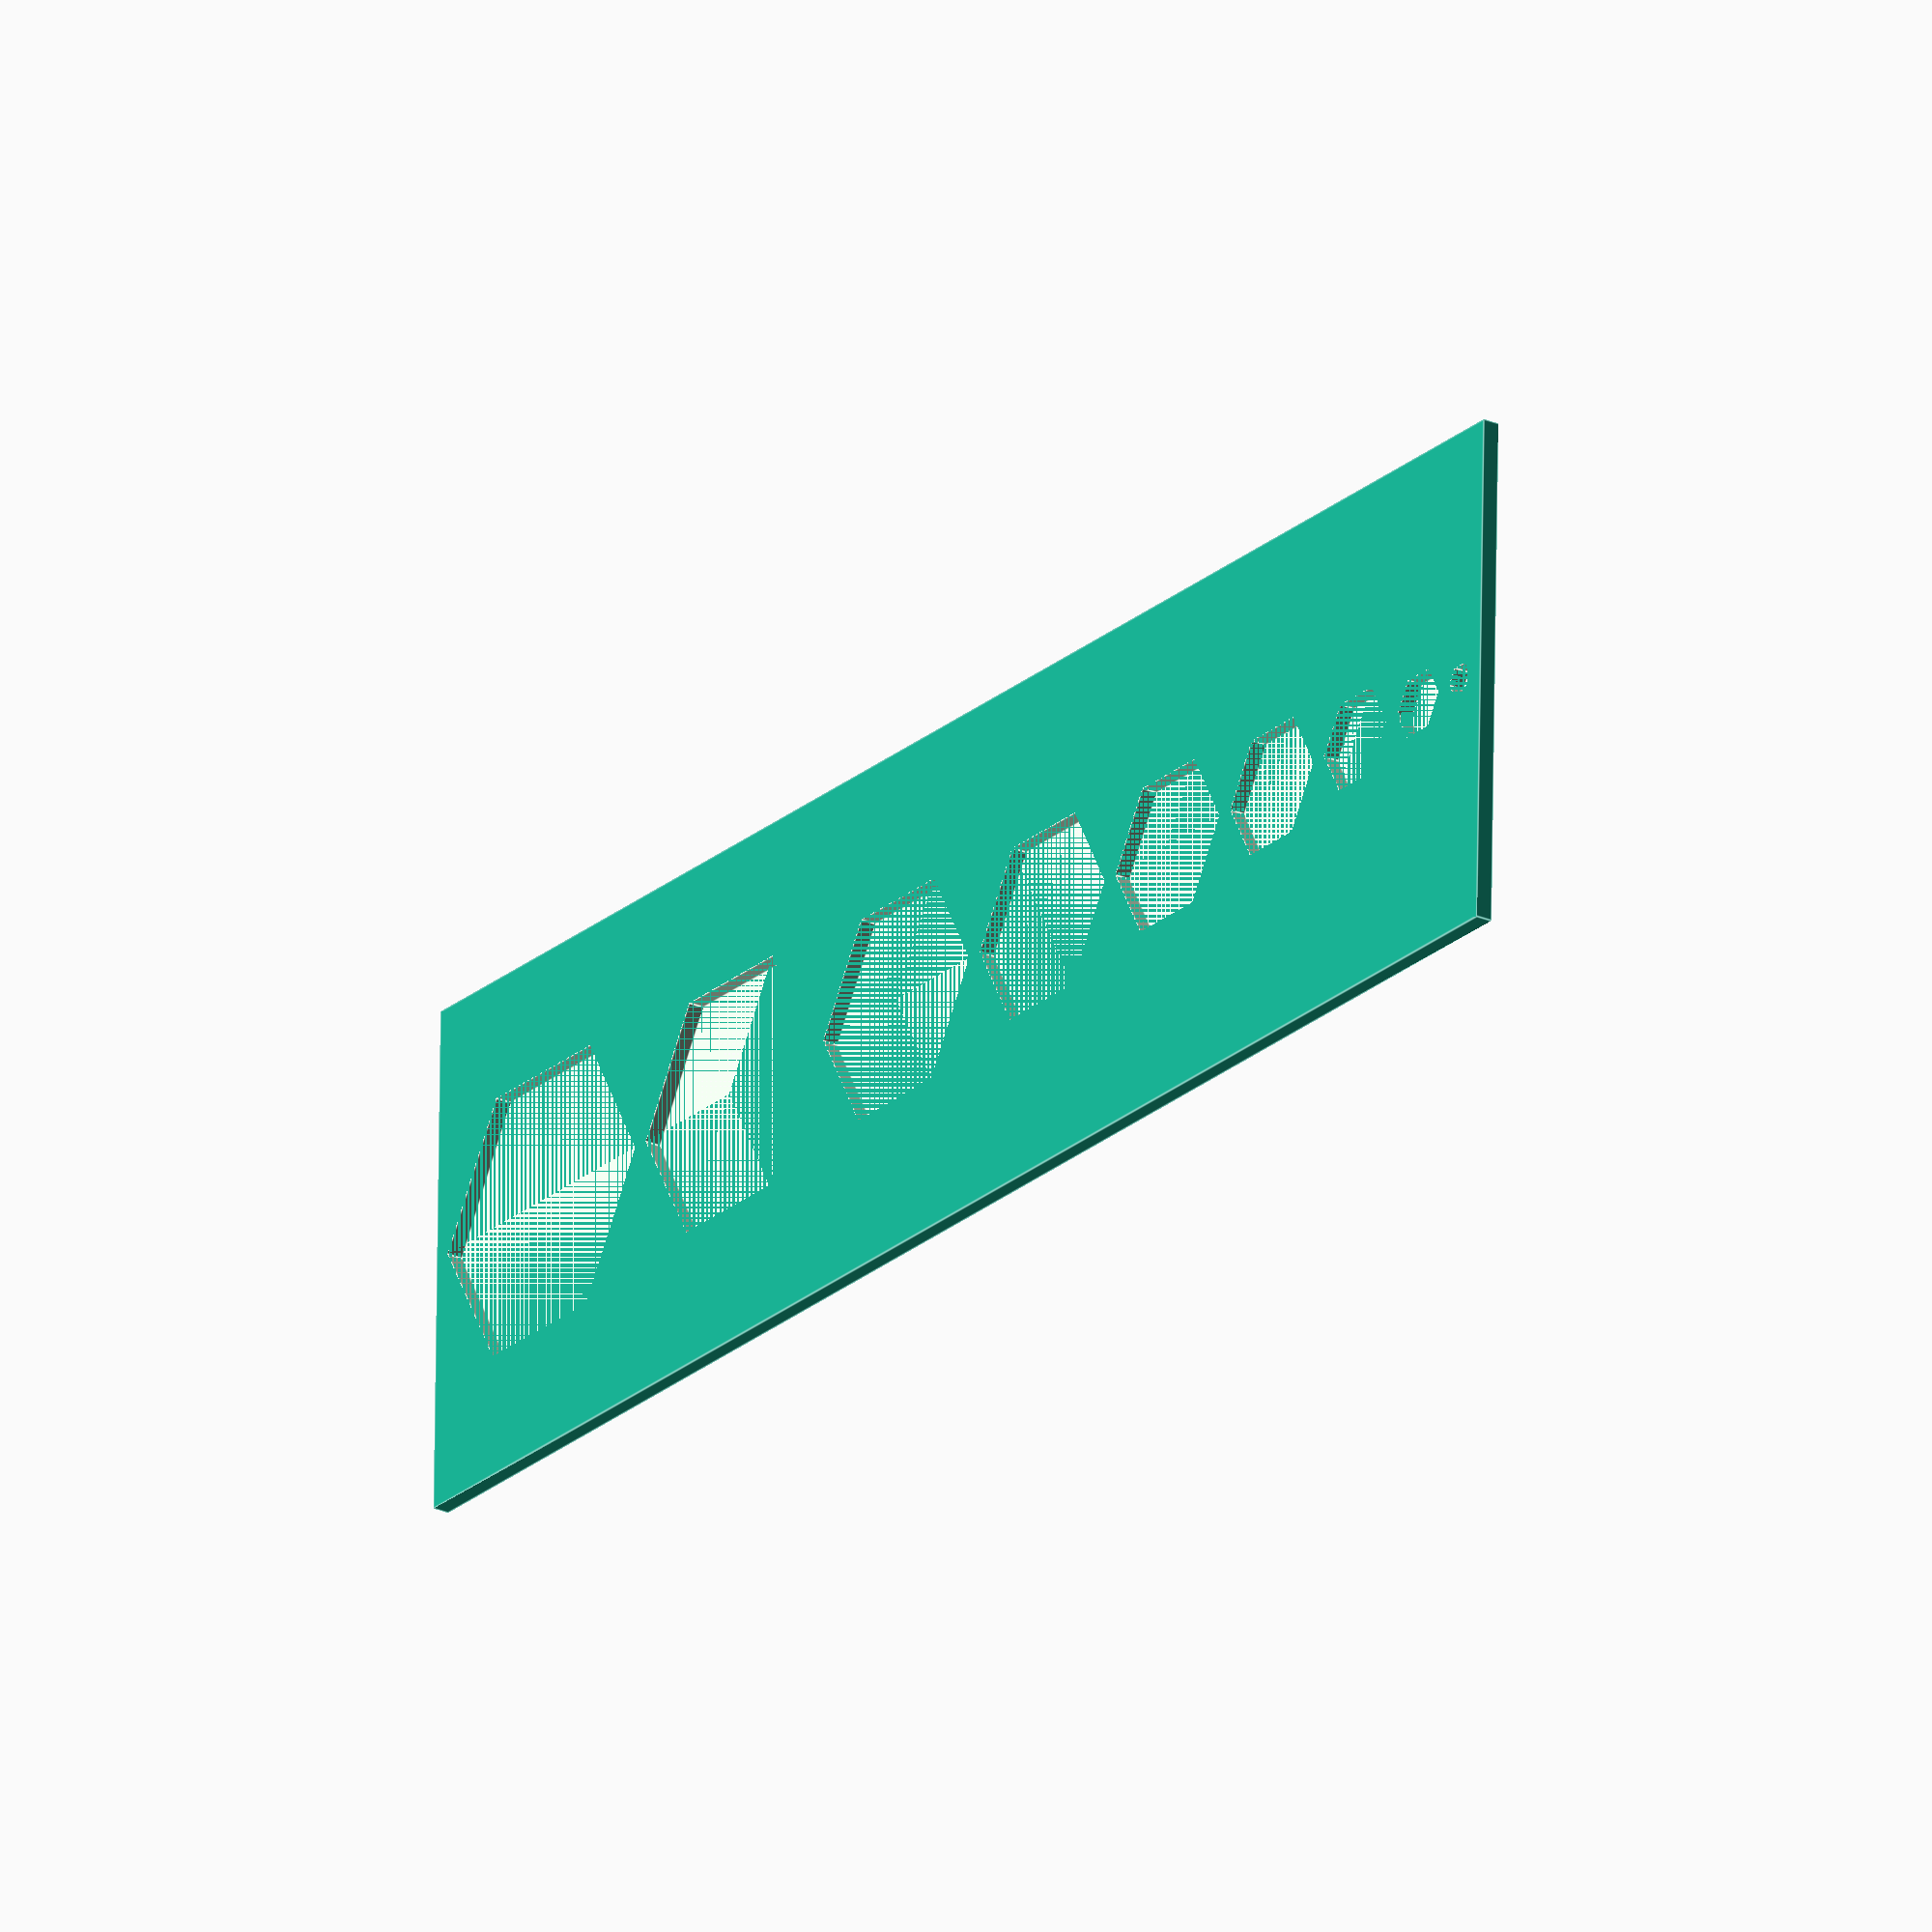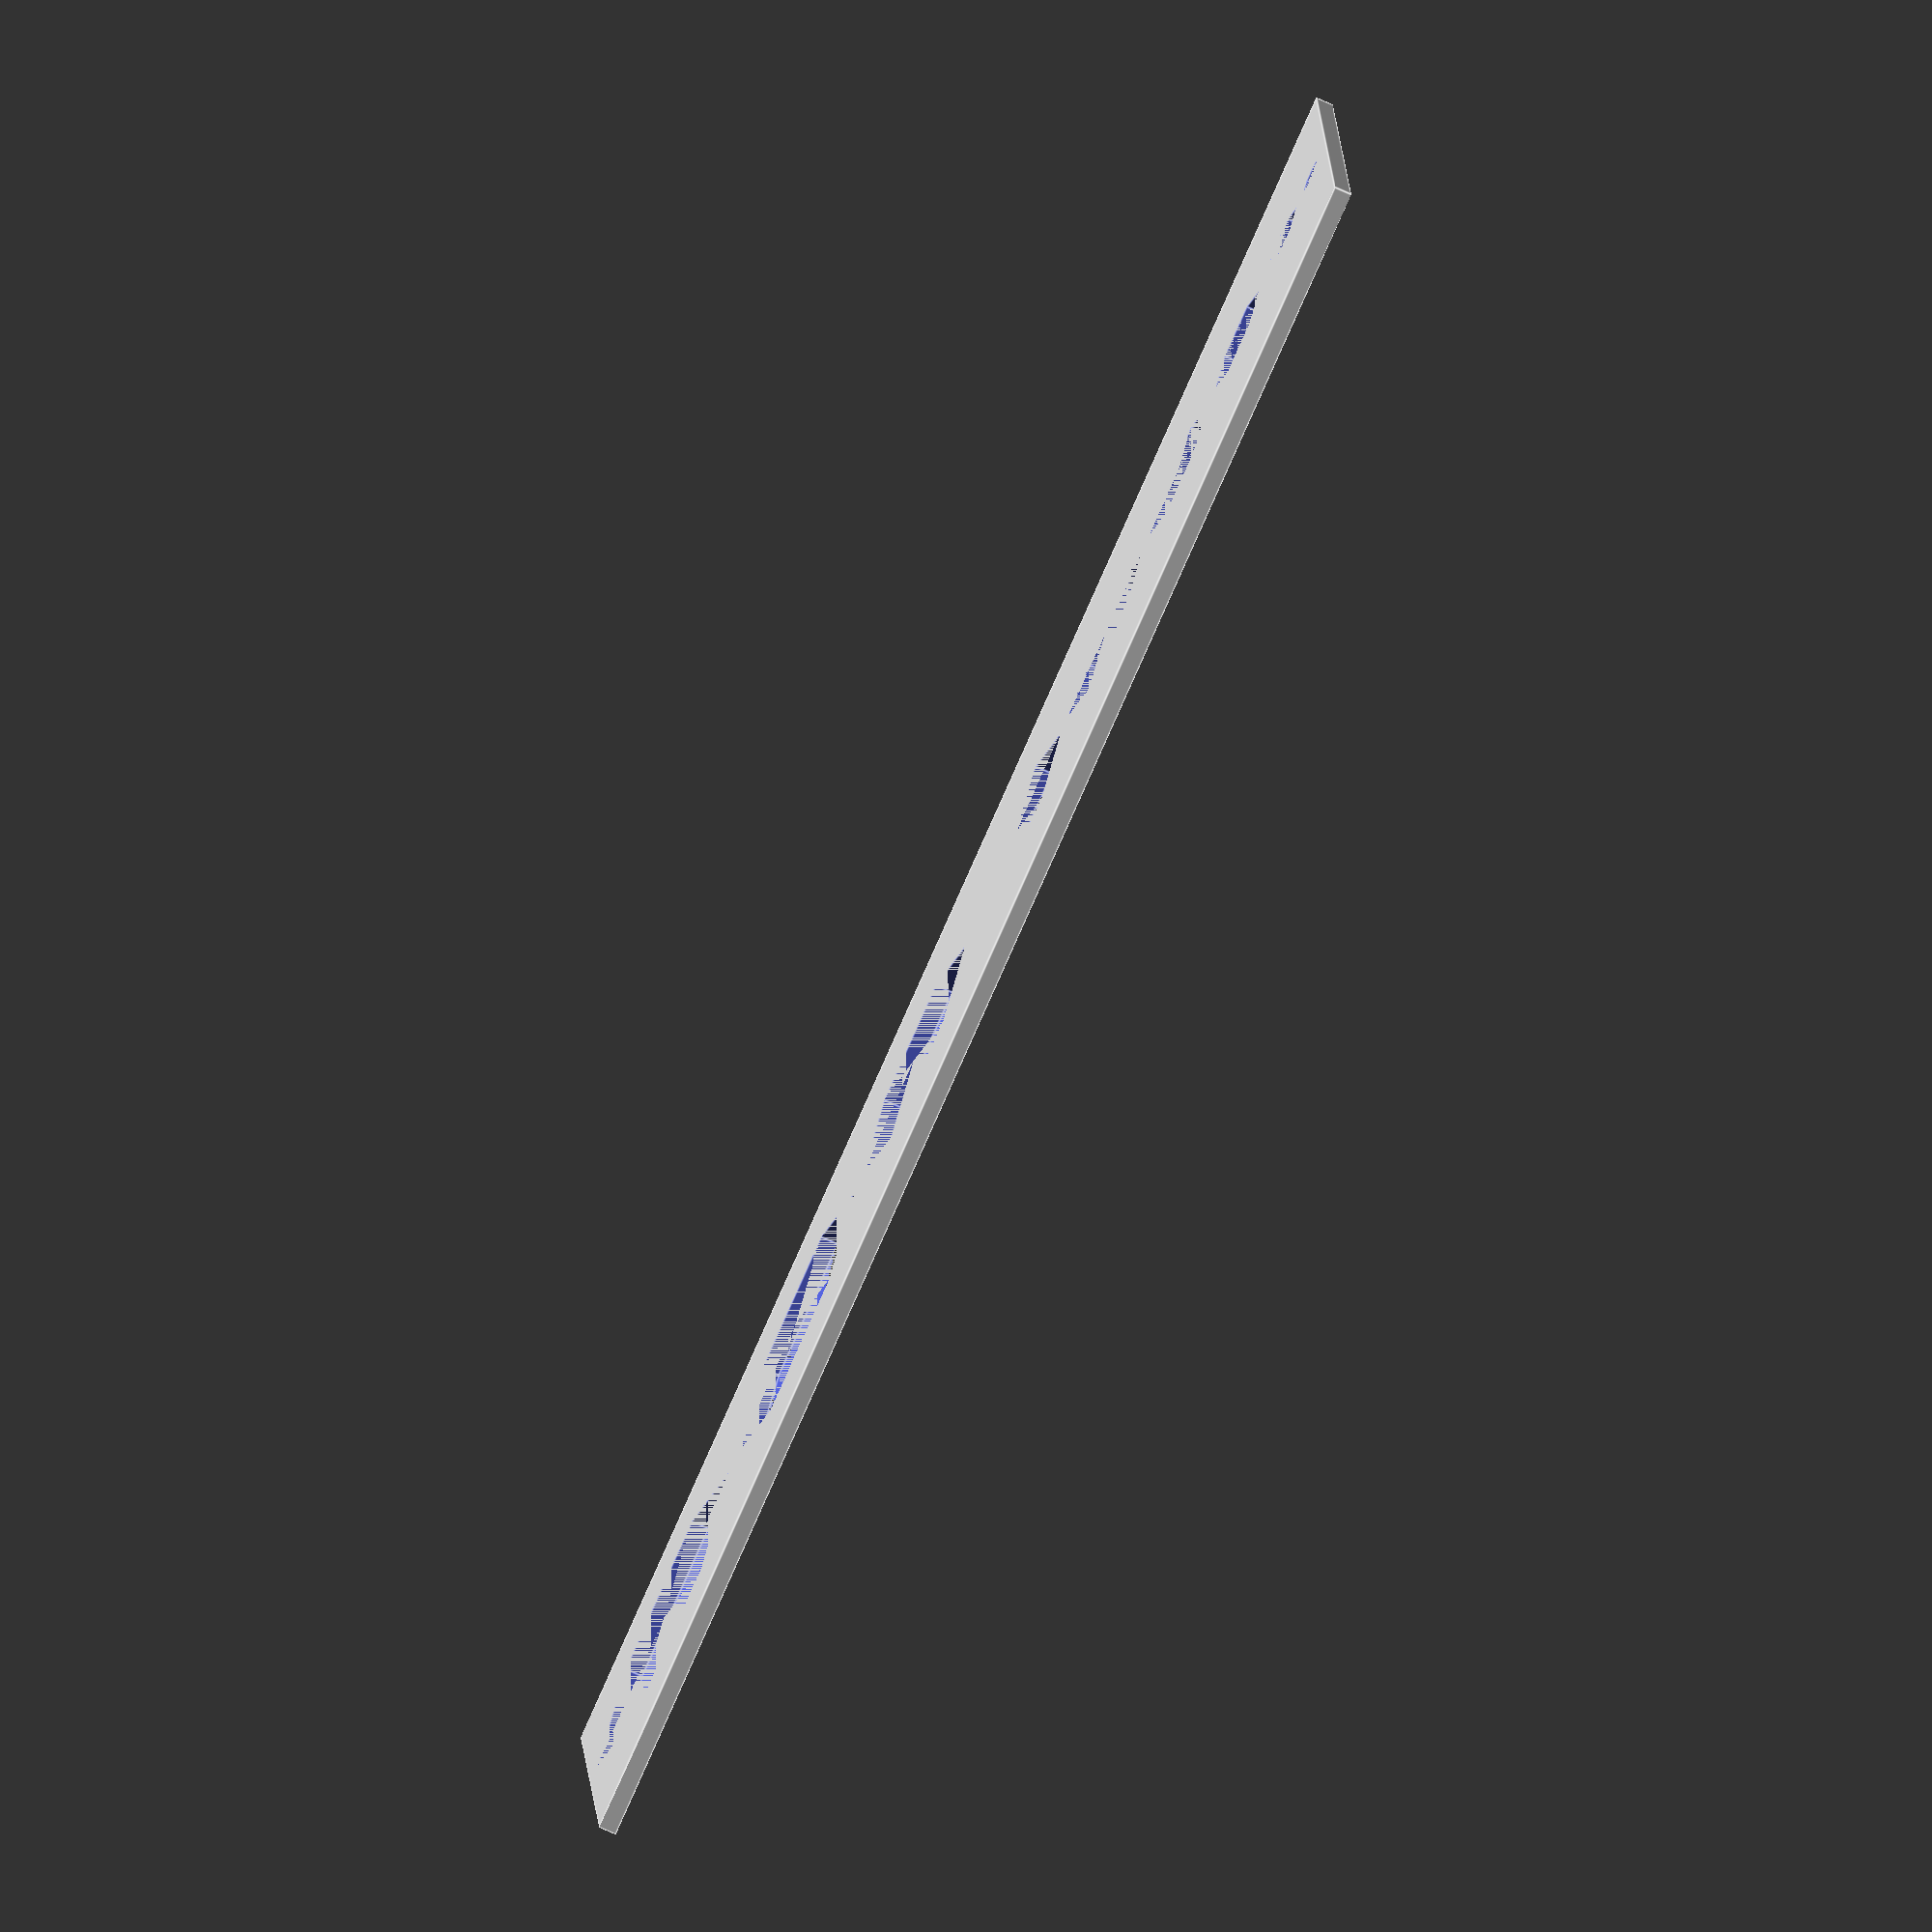
<openscad>
h = 1;
gap = 1;

difference() {
    cube([100, 30, h]);
    for (i=[0:9]) {
        translate([i*i + gap * i, 15, 0])
            cylinder(h=h, r1=i, r2=i, $fn=6);
    }
}
</openscad>
<views>
elev=205.1 azim=178.7 roll=305.1 proj=o view=edges
elev=76.1 azim=4.8 roll=246.0 proj=o view=edges
</views>
